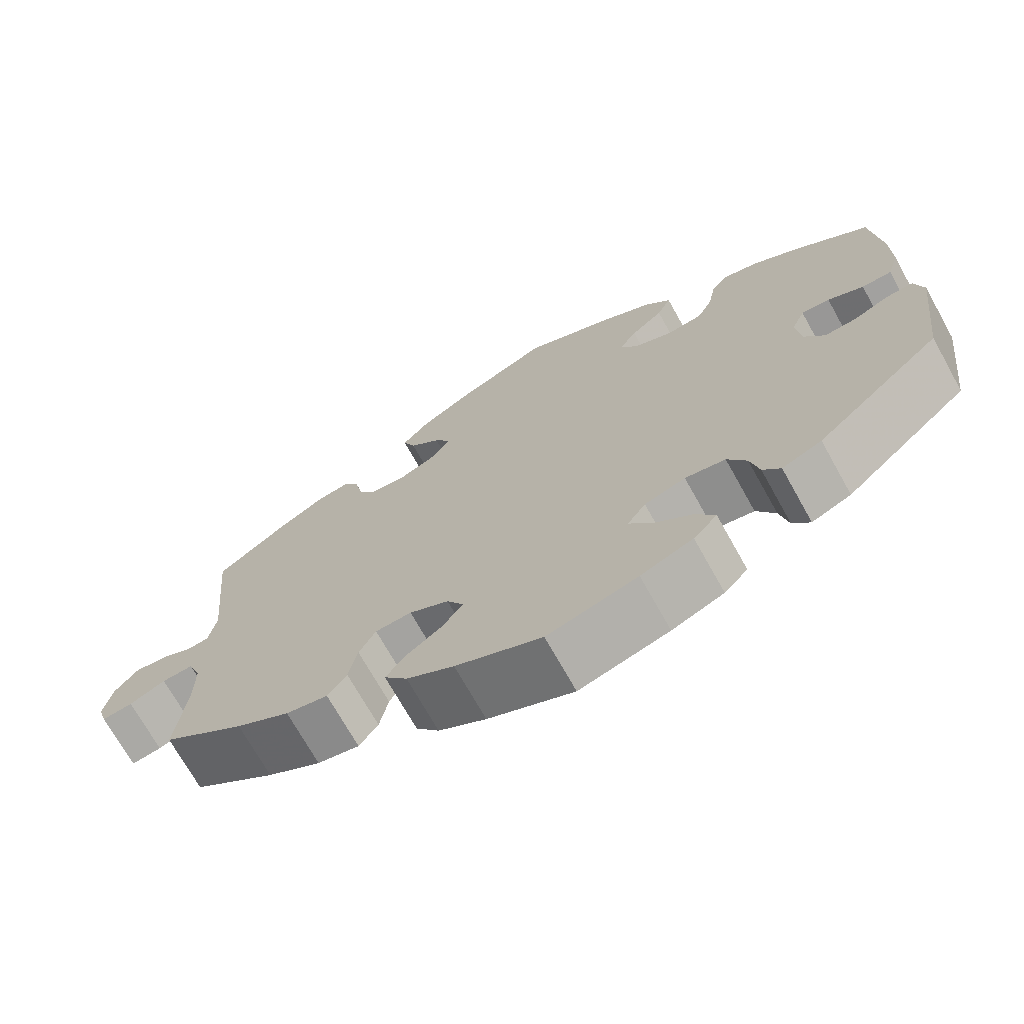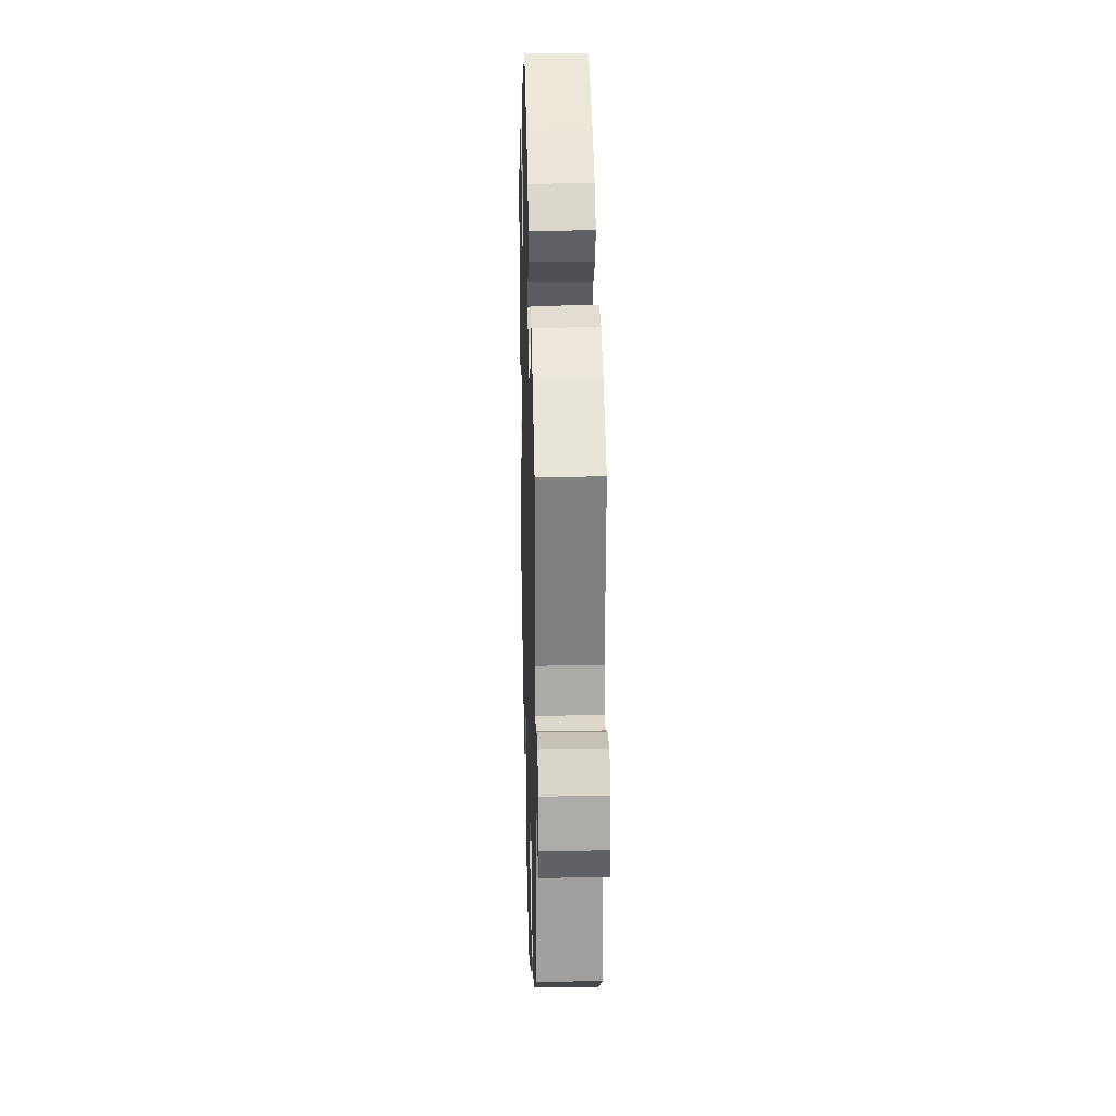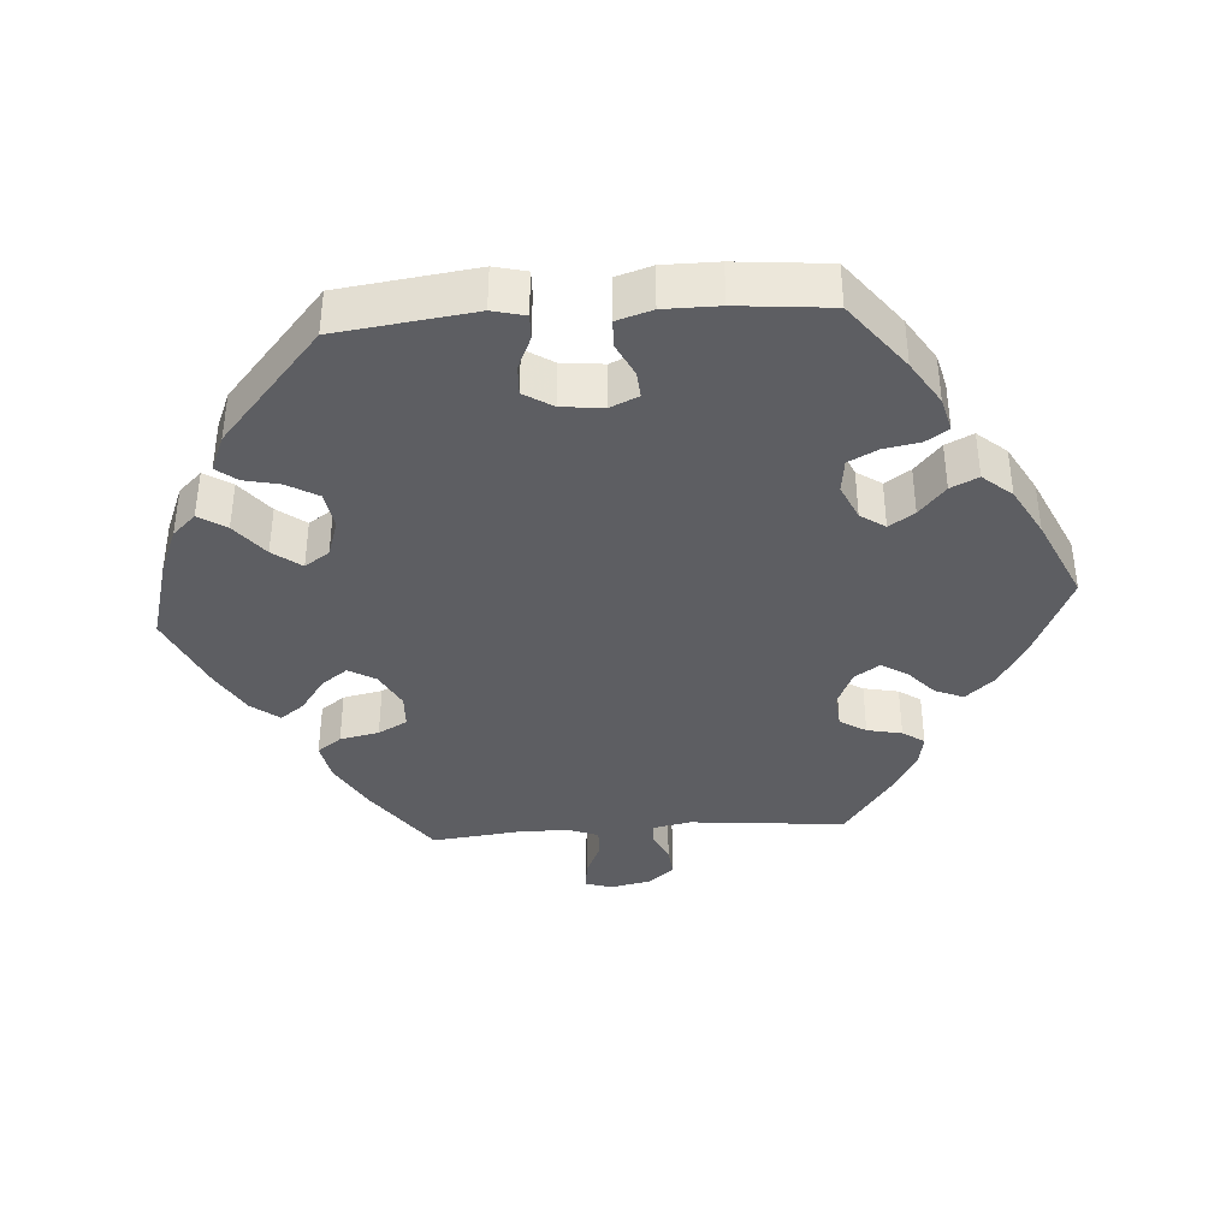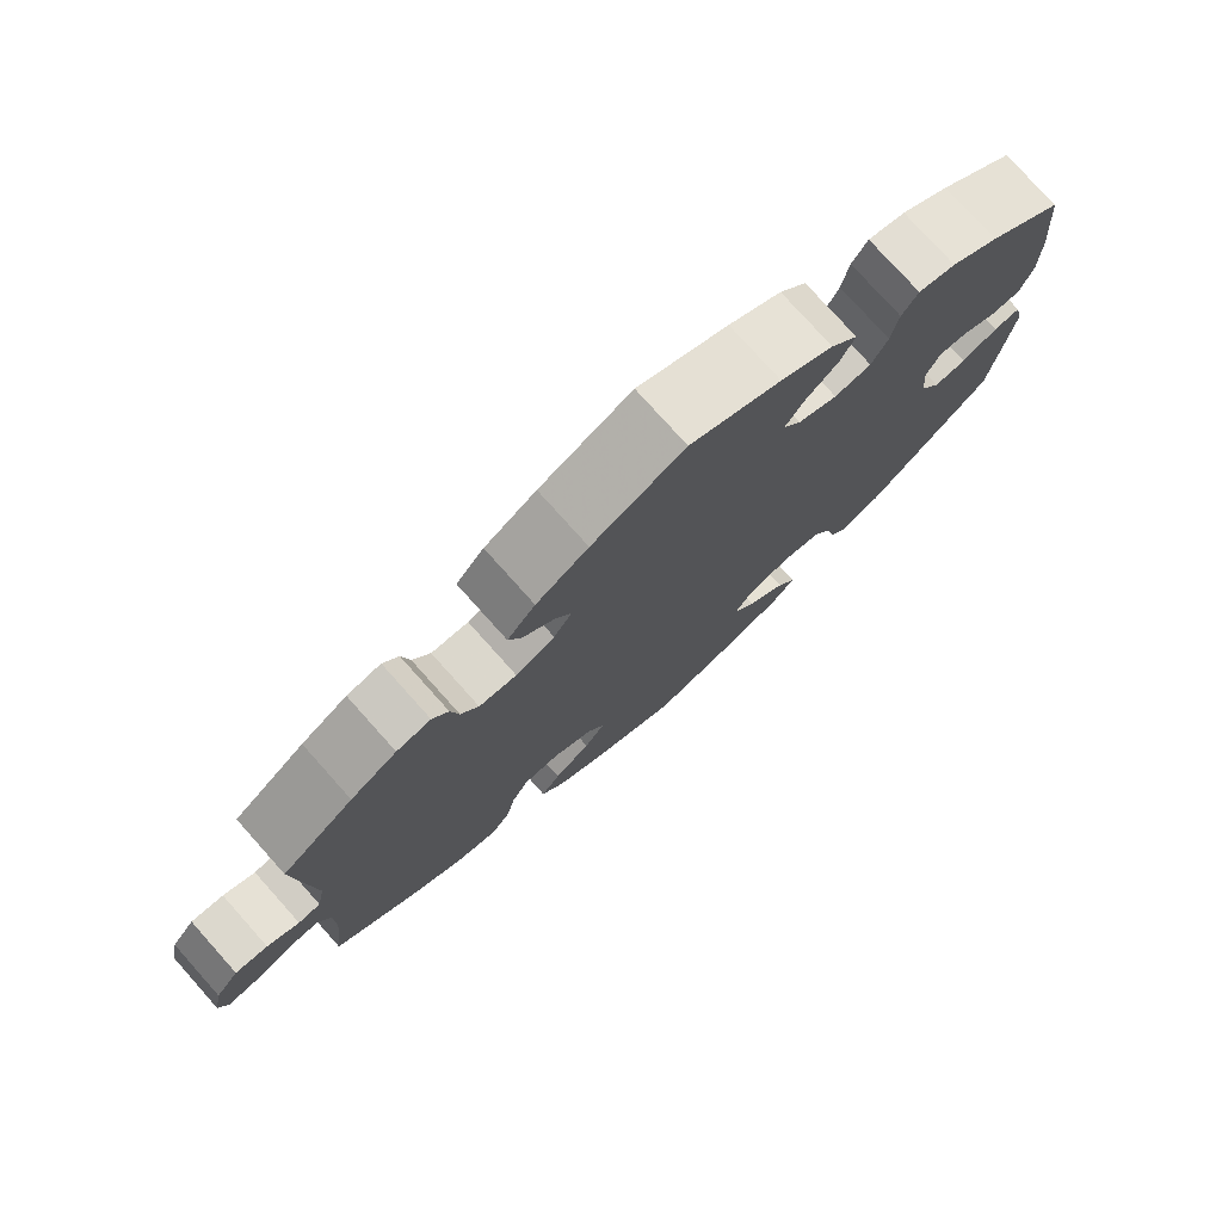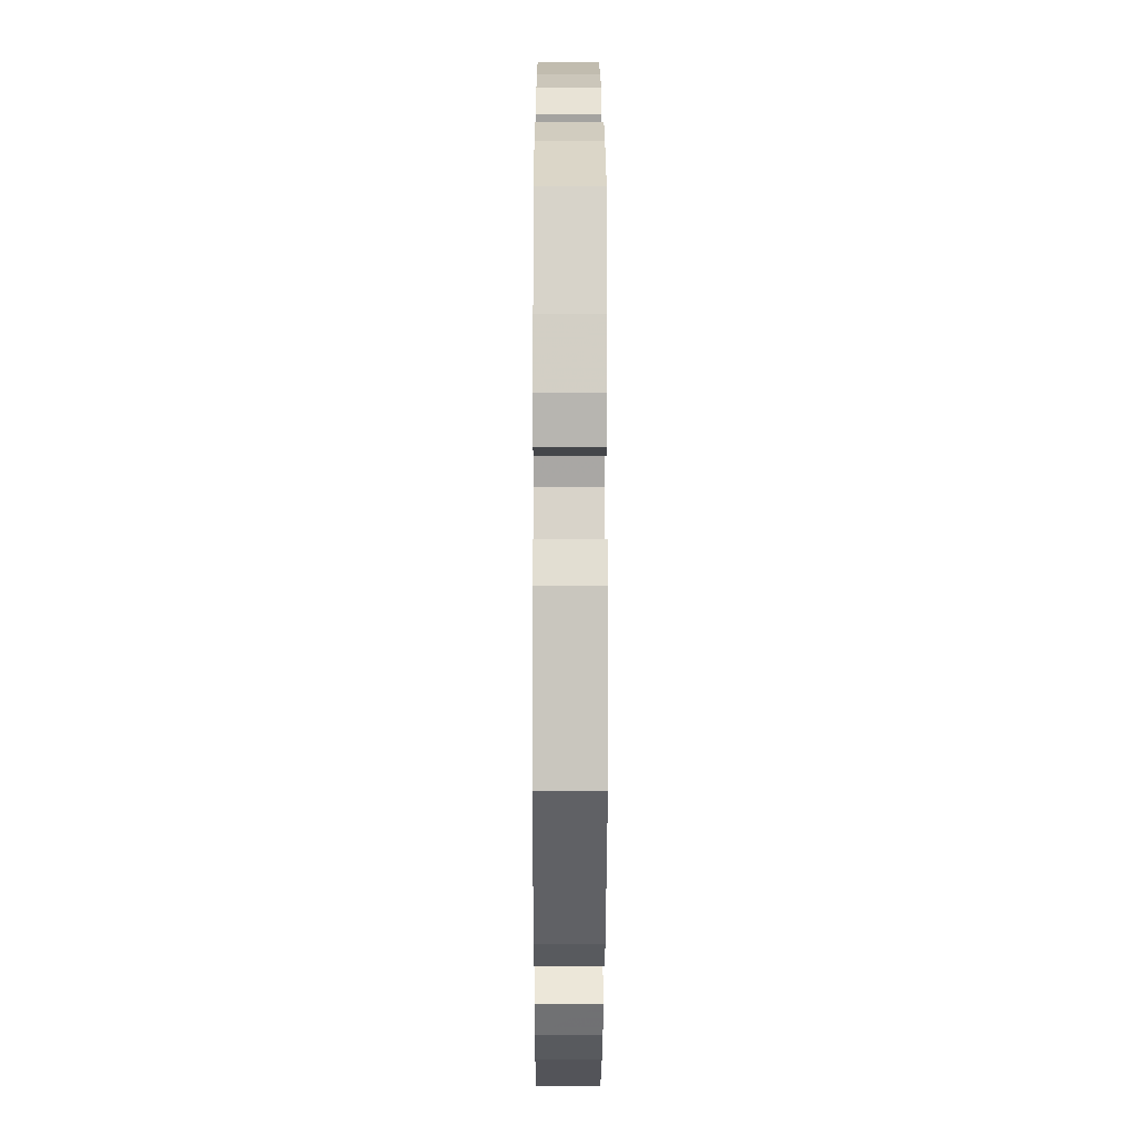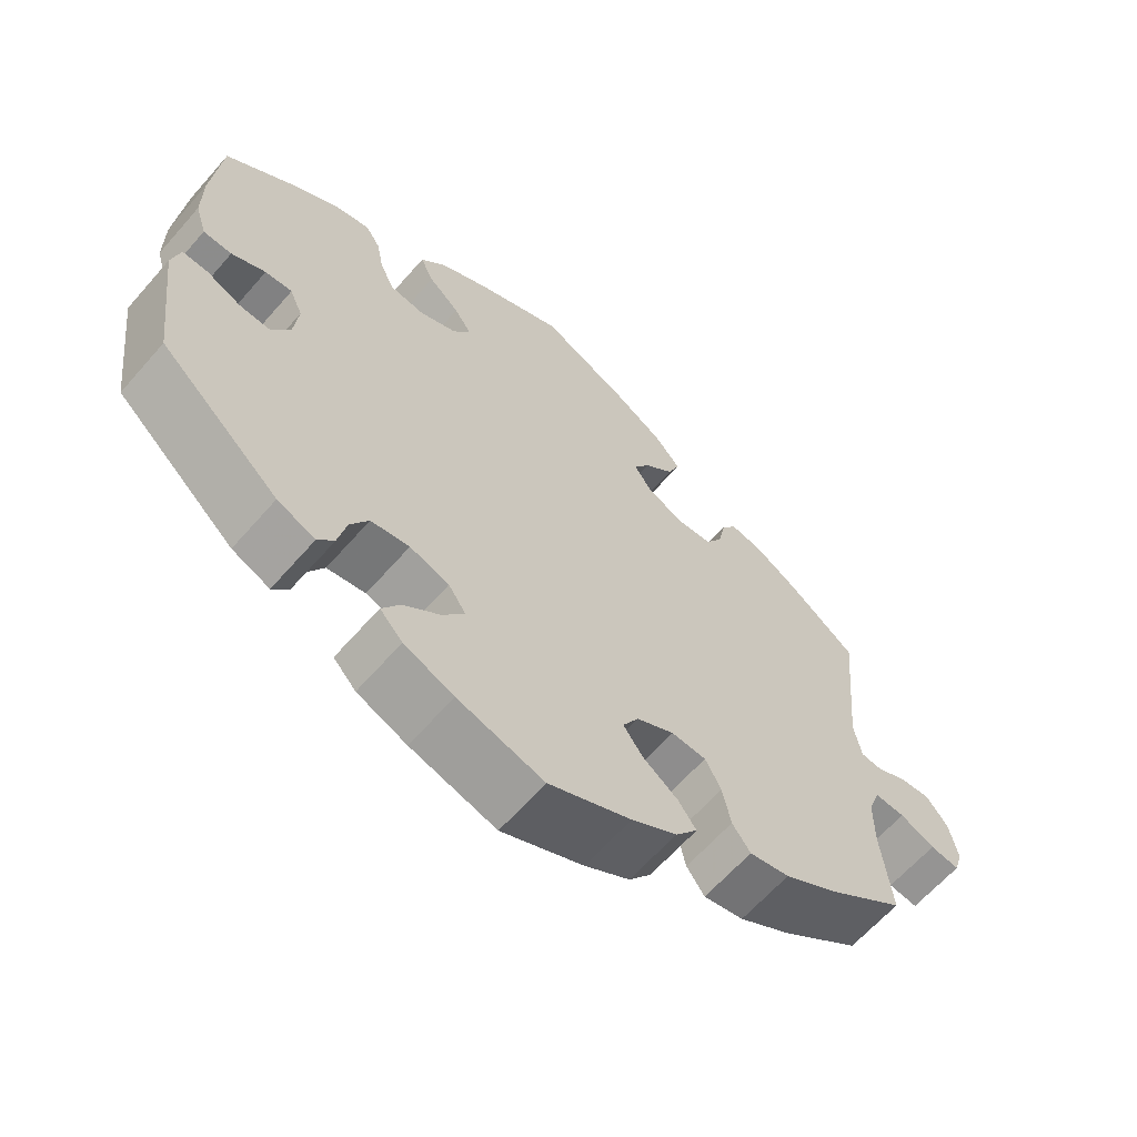
<metadata>
{"format":"obj","ext":"obj","renderer":"f3d","projection":"perspective","resolution":1024,"background":"white","views":[{"elev":-71.3,"azim":-150.8,"up":"+Z"},{"elev":24.6,"azim":88.4,"up":"+Z"},{"elev":-38.9,"azim":-86.0,"up":"+Y"},{"elev":76.9,"azim":138.2,"up":"+Z"},{"elev":-8.2,"azim":-90.2,"up":"+Z"},{"elev":-63.3,"azim":-41.1,"up":"+Z"}]}
</metadata>
<code>
v 0.115 0.07 0.525
v 0.18 0.07 0.486
v 0.215 0.07 0.446
v 0.199 0.07 0.407
v 0.16 0.07 0.371
v 0.139 0.07 0.336
v 0.162 0.07 0.301
v 0.211 0.07 0.279
v 0.258 0.07 0.283
v 0.28 0.07 0.319
v 0.29 0.07 0.367
v 0.31 0.07 0.397
v 0.353 0.07 0.389
v 0.411 0.07 0.355
v 0.501 0.07 0.289
v 0.481 0.07 0.075
v 0.491 0.07 0.023
v 0.519 0.07 0.02
v 0.559 0.07 0.04
v 0.6 0.07 0.044
v 0.629 0.07 0.008
v 0.64 0.07 -0.047
v 0.629 0.07 -0.084
v 0.59 0.07 -0.079
v 0.544 0.07 -0.058
v 0.504 0.07 -0.056
v 0.488 0.07 -0.099
v 0.488 0.07 -0.169
v 0.501 0.07 -0.289
v 0.396 0.07 -0.366
v 0.328 0.07 -0.406
v 0.275 0.07 -0.417
v 0.251 0.07 -0.384
v 0.24 0.07 -0.33
v 0.219 0.07 -0.29
v 0.173 0.07 -0.288
v 0.123 0.07 -0.315
v 0.102 0.07 -0.352
v 0.128 0.07 -0.388
v 0.174 0.07 -0.421
v 0.198 0.07 -0.454
v 0.169 0.07 -0.492
v 0.109 0.07 -0.528
v 0 0.07 -0.578
v -0.114 0.07 -0.546
v -0.18 0.07 -0.519
v -0.21 0.07 -0.487
v -0.186 0.07 -0.449
v -0.138 0.07 -0.41
v -0.109 0.07 -0.371
v -0.132 0.07 -0.337
v -0.184 0.07 -0.32
v -0.235 0.07 -0.329
v -0.259 0.07 -0.371
v -0.27 0.07 -0.421
v -0.292 0.07 -0.449
v -0.342 0.07 -0.428
v -0.5 0.07 -0.289
v -0.524 0.07 -0.1
v -0.513 0.07 -0.055
v -0.479 0.07 -0.056
v -0.434 0.07 -0.076
v -0.393 0.07 -0.078
v -0.368 0.07 -0.038
v -0.362 0.07 0.02
v -0.379 0.07 0.059
v -0.415 0.07 0.056
v -0.46 0.07 0.034
v -0.498 0.07 0.035
v -0.513 0.07 0.084
v -0.513 0.07 0.16
v -0.501 0.07 0.288
v -0.407 0.07 0.361
v -0.347 0.07 0.399
v -0.3 0.07 0.411
v -0.28 0.07 0.38
v -0.271 0.07 0.33
v -0.251 0.07 0.29
v -0.205 0.07 0.284
v -0.156 0.07 0.306
v -0.133 0.07 0.34
v -0.156 0.07 0.375
v -0.197 0.07 0.411
v -0.215 0.07 0.449
v -0.181 0.07 0.489
v -0.115 0.07 0.526
v -0.001 0.07 0.578
v 0.115 0 0.525
v 0.18 0 0.486
v 0.215 0 0.446
v 0.199 0 0.407
v 0.16 0 0.371
v 0.139 0 0.336
v 0.162 0 0.301
v 0.211 0 0.279
v 0.258 0 0.283
v 0.28 0 0.319
v 0.29 0 0.367
v 0.31 0 0.397
v 0.353 0 0.389
v 0.411 0 0.355
v 0.501 0 0.289
v 0.481 0 0.075
v 0.491 0 0.023
v 0.519 0 0.02
v 0.559 0 0.04
v 0.6 0 0.044
v 0.629 0 0.008
v 0.64 0 -0.047
v 0.629 0 -0.084
v 0.59 0 -0.079
v 0.544 0 -0.058
v 0.504 0 -0.056
v 0.488 0 -0.099
v 0.488 0 -0.169
v 0.501 0 -0.289
v 0.396 0 -0.366
v 0.328 0 -0.406
v 0.275 0 -0.417
v 0.251 0 -0.384
v 0.24 0 -0.33
v 0.219 0 -0.29
v 0.173 0 -0.288
v 0.123 0 -0.315
v 0.102 0 -0.352
v 0.128 0 -0.388
v 0.174 0 -0.421
v 0.198 0 -0.454
v 0.169 0 -0.492
v 0.109 0 -0.528
v 0 0 -0.578
v -0.114 0 -0.546
v -0.18 0 -0.519
v -0.21 0 -0.487
v -0.186 0 -0.449
v -0.138 0 -0.41
v -0.109 0 -0.371
v -0.132 0 -0.337
v -0.184 0 -0.32
v -0.235 0 -0.329
v -0.259 0 -0.371
v -0.27 0 -0.421
v -0.292 0 -0.449
v -0.342 0 -0.428
v -0.5 0 -0.289
v -0.524 0 -0.1
v -0.513 0 -0.055
v -0.479 0 -0.056
v -0.434 0 -0.076
v -0.393 0 -0.078
v -0.368 0 -0.038
v -0.362 0 0.02
v -0.379 0 0.059
v -0.415 0 0.056
v -0.46 0 0.034
v -0.498 0 0.035
v -0.513 0 0.084
v -0.513 0 0.16
v -0.501 0 0.288
v -0.407 0 0.361
v -0.347 0 0.399
v -0.3 0 0.411
v -0.28 0 0.38
v -0.271 0 0.33
v -0.251 0 0.29
v -0.205 0 0.284
v -0.156 0 0.306
v -0.133 0 0.34
v -0.156 0 0.375
v -0.197 0 0.411
v -0.215 0 0.449
v -0.181 0 0.489
v -0.115 0 0.526
v -0.001 0 0.578
f 82 83 84 85
f 81 82 85 86
f 74 75 76 77
f 74 77 78
f 73 74 78
f 72 73 78
f 71 72 78 79
f 67 68 69 70
f 66 67 70 71
f 59 60 61 62
f 59 62 63
f 58 59 63
f 57 58 63 64
f 54 55 56 57
f 53 54 57 64
f 46 47 48 49
f 46 49 50
f 45 46 50
f 44 45 50
f 43 44 50
f 42 43 50 51
f 39 40 41 42
f 38 39 42 51
f 31 32 33 34
f 31 34 35
f 28 29 30 31
f 27 28 31 35
f 26 27 35 36
f 22 23 24 25
f 22 25 26
f 21 22 26
f 18 19 20 21
f 17 18 21 26
f 16 17 26 36
f 10 11 12 13
f 9 10 13 14
f 2 3 4 5
f 2 5 6
f 1 2 6
f 81 86 87 1
f 66 71 79
f 65 66 79 80
f 52 53 64 65
f 52 65 80
f 37 38 51 52
f 9 14 15 16
f 8 9 16 36
f 7 8 36 37
f 80 81 1 6
f 37 52 80
f 6 7 37 80
f 172 171 170 169
f 173 172 169 168
f 164 163 162 161
f 165 164 161
f 165 161 160
f 165 160 159
f 166 165 159 158
f 157 156 155 154
f 158 157 154 153
f 149 148 147 146
f 150 149 146
f 150 146 145
f 151 150 145 144
f 144 143 142 141
f 151 144 141 140
f 136 135 134 133
f 137 136 133
f 137 133 132
f 137 132 131
f 137 131 130
f 138 137 130 129
f 129 128 127 126
f 138 129 126 125
f 121 120 119 118
f 122 121 118
f 118 117 116 115
f 122 118 115 114
f 123 122 114 113
f 112 111 110 109
f 113 112 109
f 113 109 108
f 108 107 106 105
f 113 108 105 104
f 123 113 104 103
f 100 99 98 97
f 101 100 97 96
f 92 91 90 89
f 93 92 89
f 93 89 88
f 88 174 173 168
f 166 158 153
f 167 166 153 152
f 152 151 140 139
f 167 152 139
f 139 138 125 124
f 103 102 101 96
f 123 103 96 95
f 124 123 95 94
f 93 88 168 167
f 167 139 124
f 167 124 94 93
f 1 88 89 2
f 2 89 90 3
f 3 90 91 4
f 4 91 92 5
f 5 92 93 6
f 6 93 94 7
f 7 94 95 8
f 8 95 96 9
f 9 96 97 10
f 10 97 98 11
f 11 98 99 12
f 12 99 100 13
f 13 100 101 14
f 14 101 102 15
f 15 102 103 16
f 16 103 104 17
f 17 104 105 18
f 18 105 106 19
f 19 106 107 20
f 20 107 108 21
f 21 108 109 22
f 22 109 110 23
f 23 110 111 24
f 24 111 112 25
f 25 112 113 26
f 26 113 114 27
f 27 114 115 28
f 28 115 116 29
f 29 116 117 30
f 30 117 118 31
f 31 118 119 32
f 32 119 120 33
f 33 120 121 34
f 34 121 122 35
f 35 122 123 36
f 36 123 124 37
f 37 124 125 38
f 38 125 126 39
f 39 126 127 40
f 40 127 128 41
f 41 128 129 42
f 42 129 130 43
f 43 130 131 44
f 44 131 132 45
f 45 132 133 46
f 46 133 134 47
f 47 134 135 48
f 48 135 136 49
f 49 136 137 50
f 50 137 138 51
f 51 138 139 52
f 52 139 140 53
f 53 140 141 54
f 54 141 142 55
f 55 142 143 56
f 56 143 144 57
f 57 144 145 58
f 58 145 146 59
f 59 146 147 60
f 60 147 148 61
f 61 148 149 62
f 62 149 150 63
f 63 150 151 64
f 64 151 152 65
f 65 152 153 66
f 66 153 154 67
f 67 154 155 68
f 68 155 156 69
f 69 156 157 70
f 70 157 158 71
f 71 158 159 72
f 72 159 160 73
f 73 160 161 74
f 74 161 162 75
f 75 162 163 76
f 76 163 164 77
f 77 164 165 78
f 78 165 166 79
f 79 166 167 80
f 80 167 168 81
f 81 168 169 82
f 82 169 170 83
f 83 170 171 84
f 84 171 172 85
f 85 172 173 86
f 86 173 174 87
f 87 174 88 1

</code>
